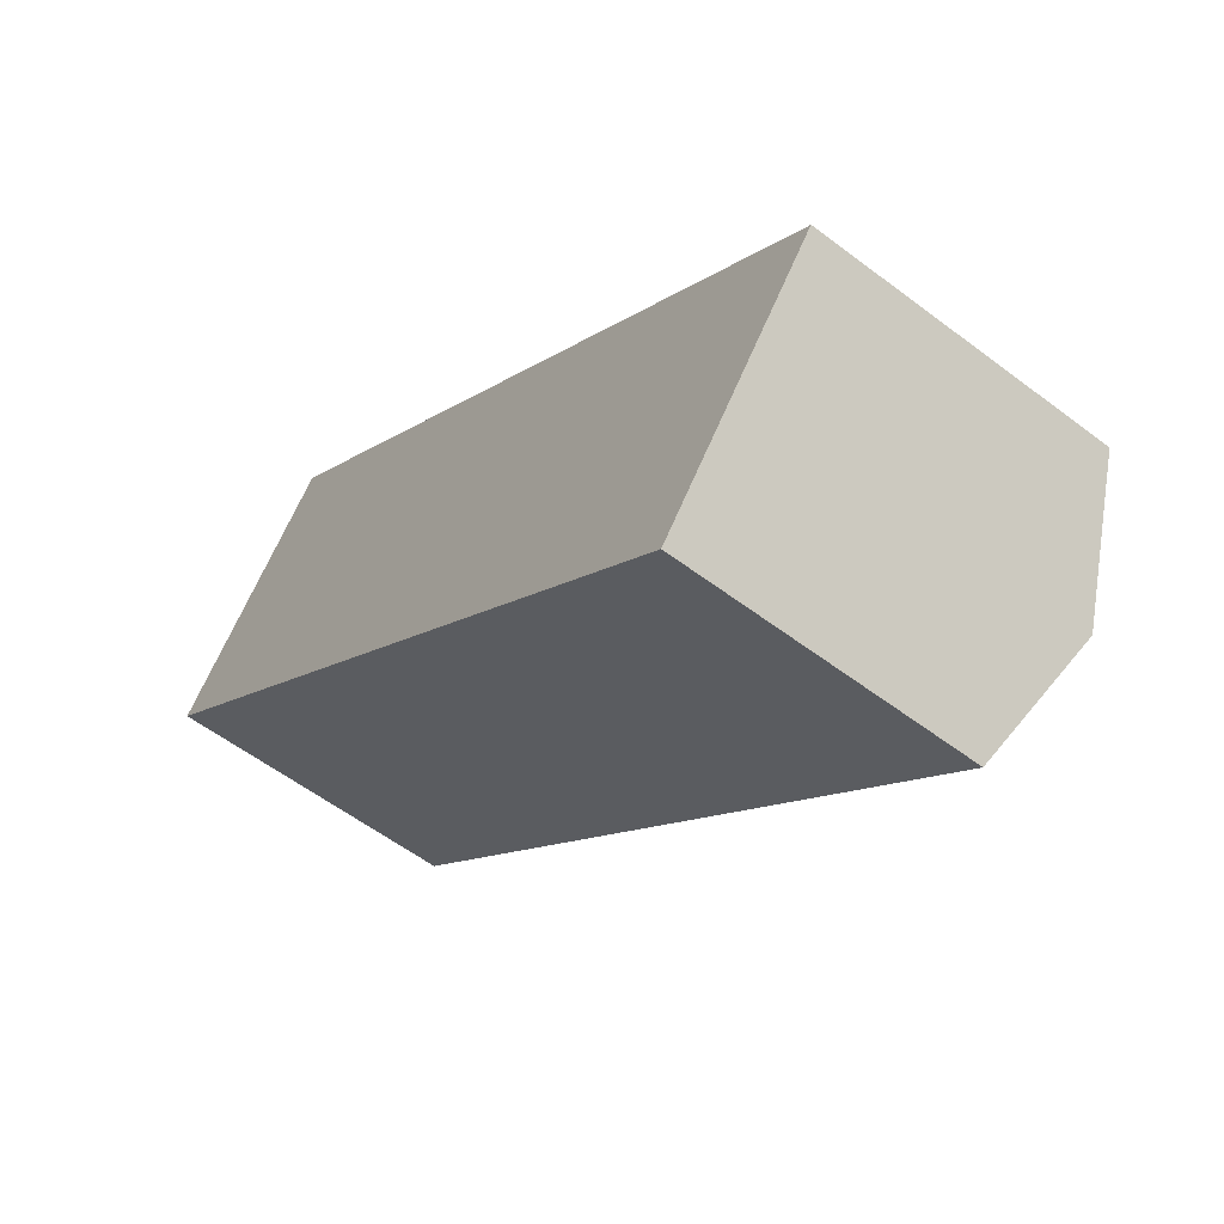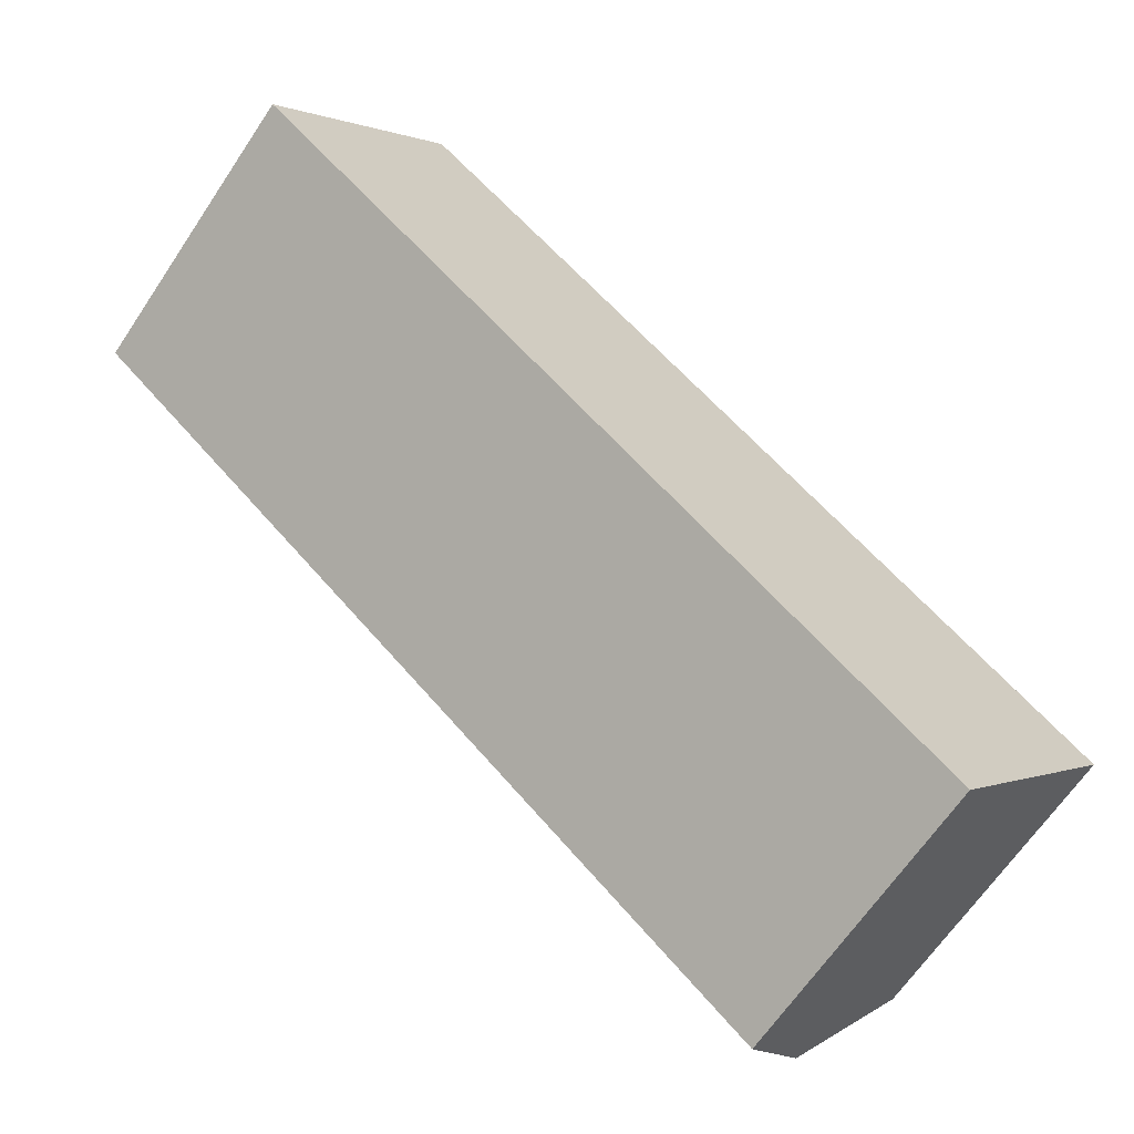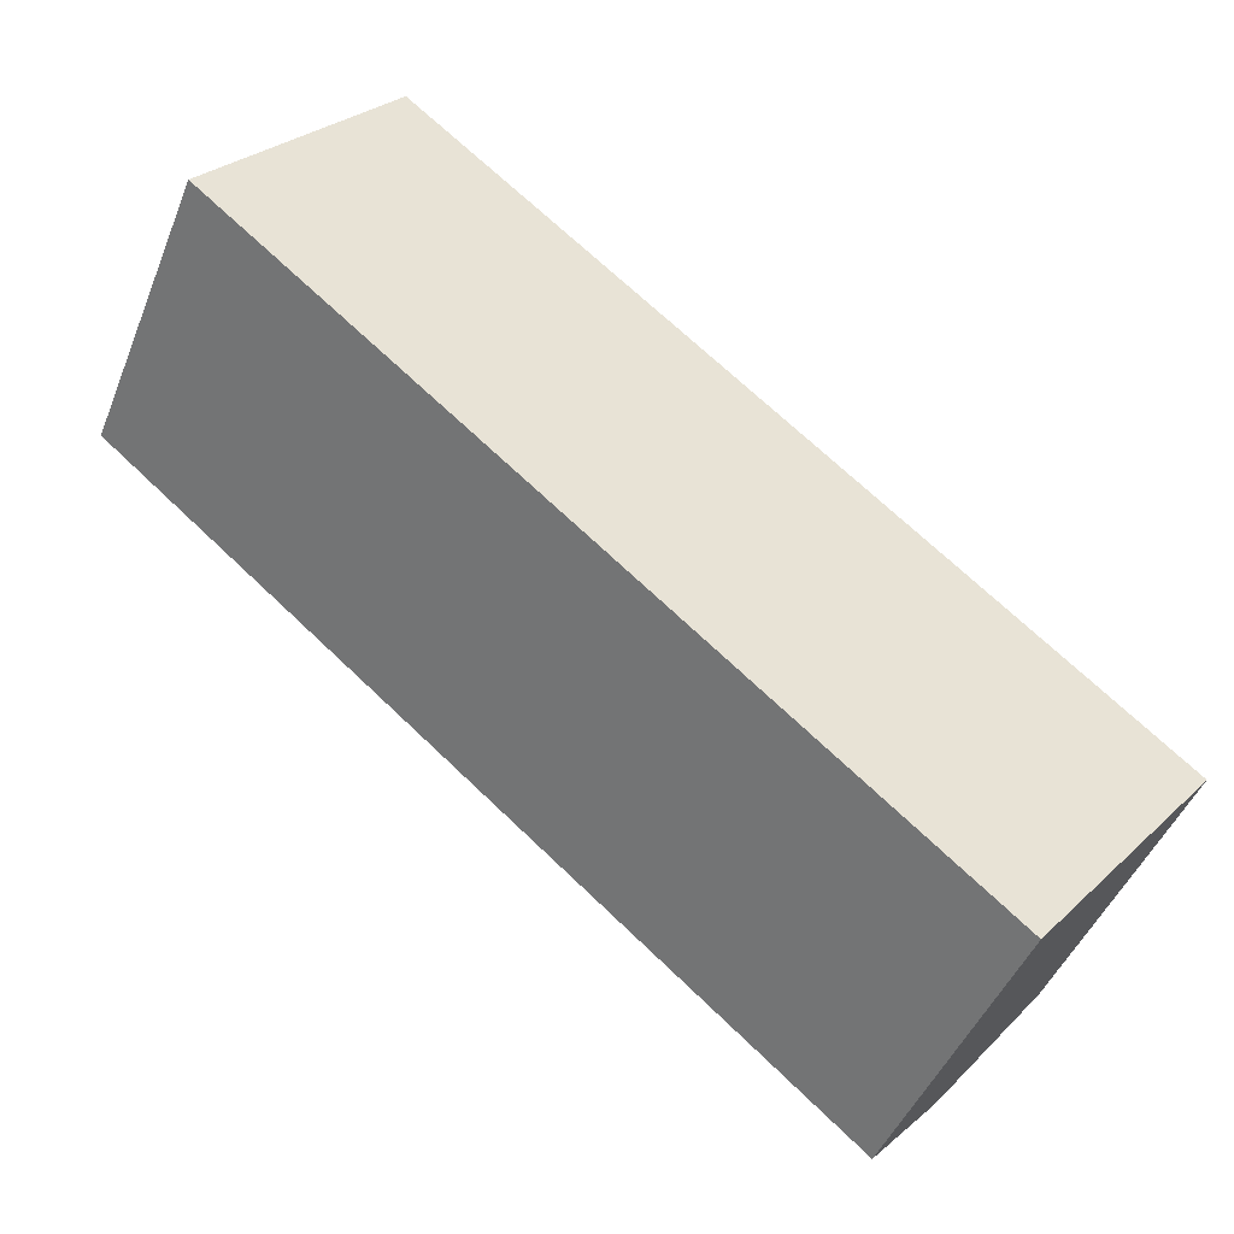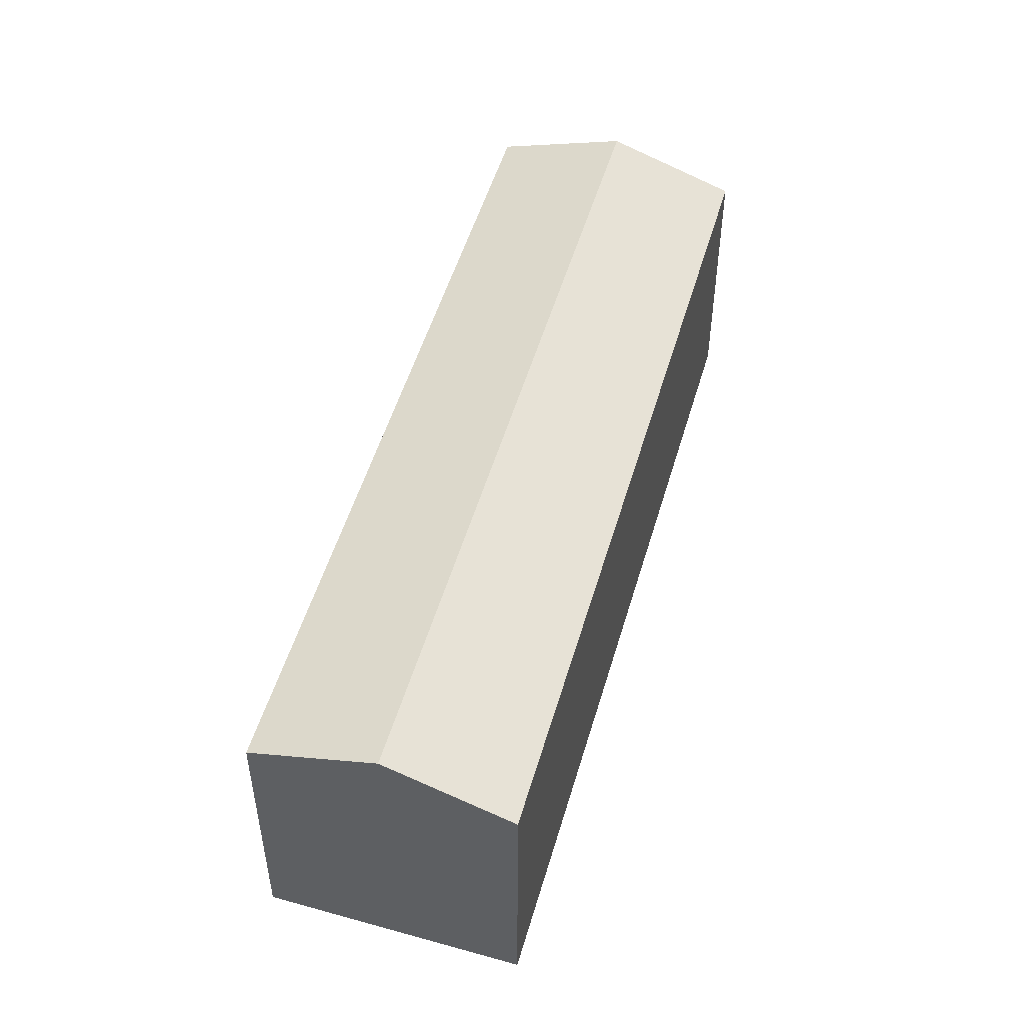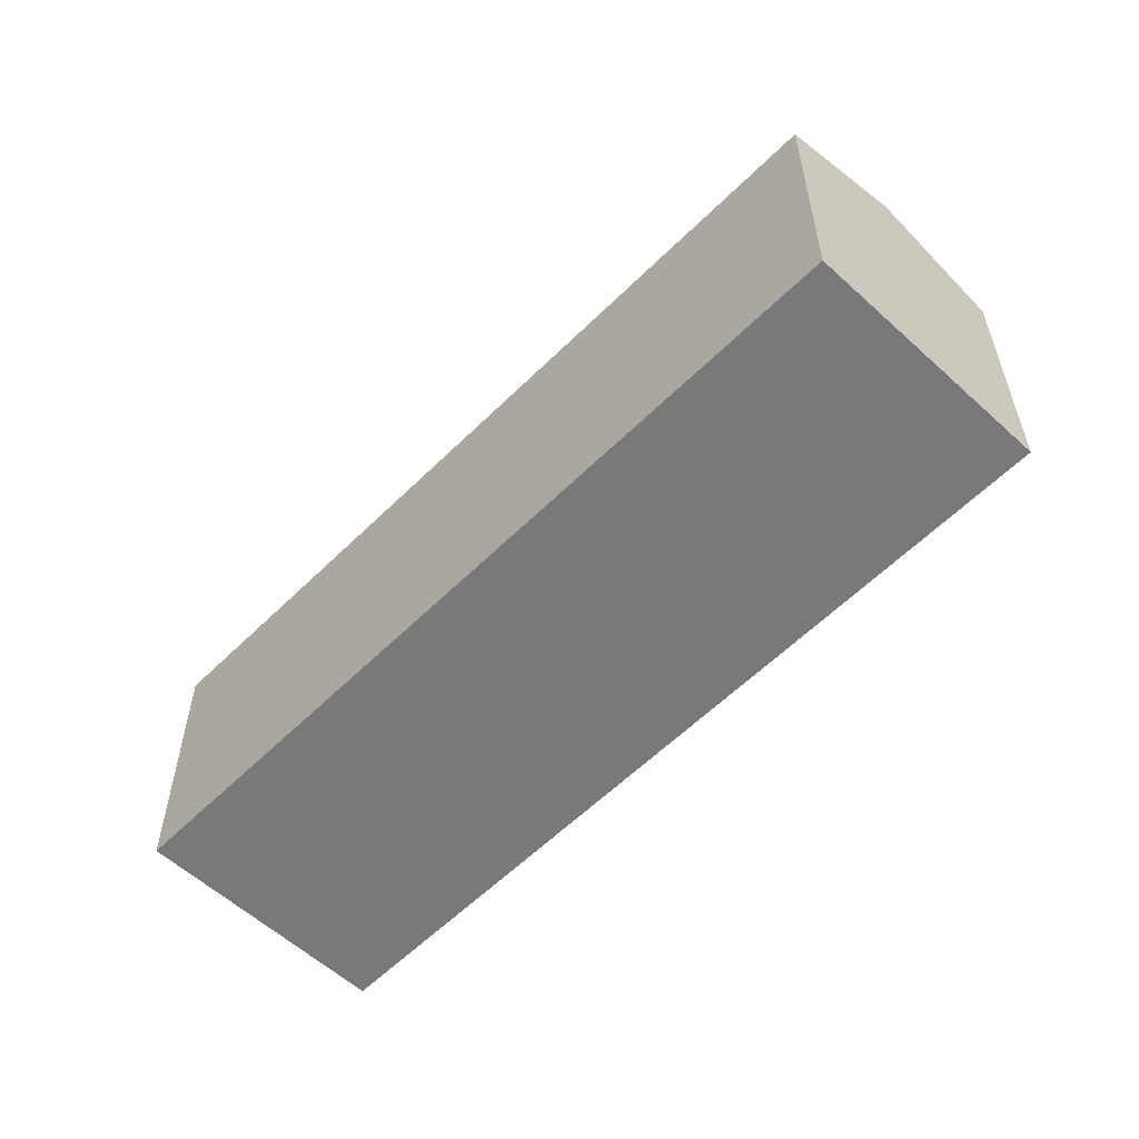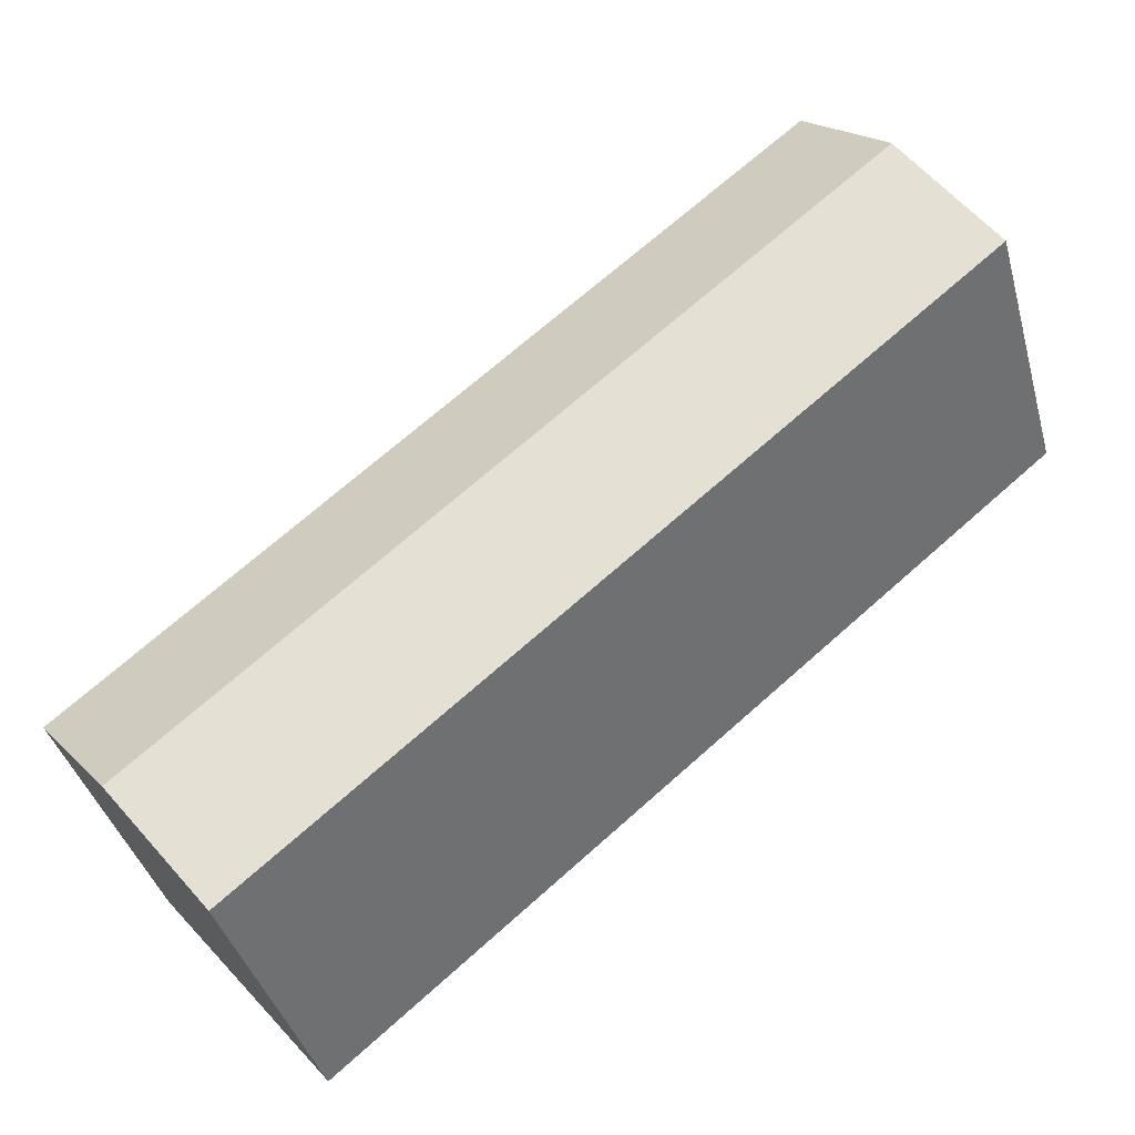
<metadata>
{"format":"obj","ext":"obj","renderer":"f3d","projection":"perspective","resolution":1024,"background":"white","views":[{"elev":-56.8,"azim":51.6,"up":"+Z"},{"elev":-65.4,"azim":-33.8,"up":"+Z"},{"elev":-46.0,"azim":-21.2,"up":"+Z"},{"elev":51.3,"azim":145.8,"up":"+Y"},{"elev":-57.8,"azim":85.4,"up":"+Y"},{"elev":-39.6,"azim":-164.9,"up":"+Z"}]}
</metadata>
<code>
v  8.129 13.67 10.07
v  4.064 -3.084e-16 5.036
v  8.128 -6.168e-16 10.07
v  0 0 0
v  0.0002913 13.67 -0.0004332
v  4.064 15.74 5.036
v  32.95 13.67 -27.38
v  37.01 1.368e-15 -22.34
v  32.95 1.677e-15 -27.38
v  41.08 1.06e-15 -17.31
v  41.08 13.67 -17.31
v  37.01 15.74 -22.34
g defaultobject
f 1 2 3
f 2 1 4
f 4 1 5
f 5 1 6
f 7 8 9
f 8 7 10
f 10 7 11
f 11 7 12
f 5 9 4
f 9 5 7
f 10 1 3
f 1 10 11
f 12 5 6
f 5 12 7
f 11 6 1
f 6 11 12
f 2 10 3
f 10 2 4
f 10 4 8
f 8 4 9

</code>
